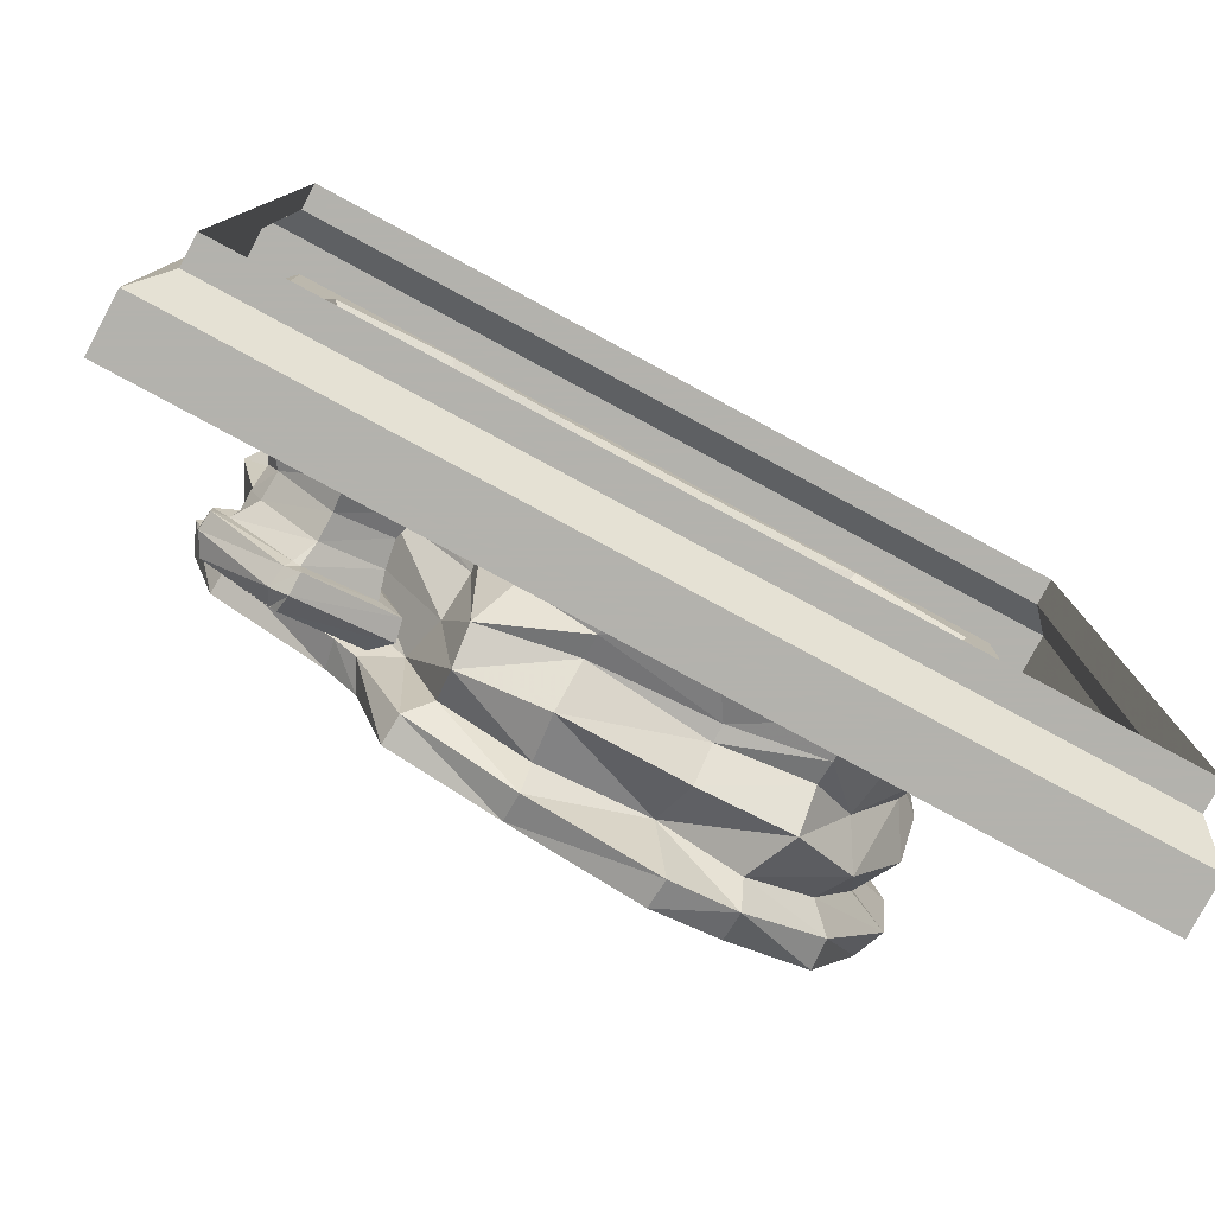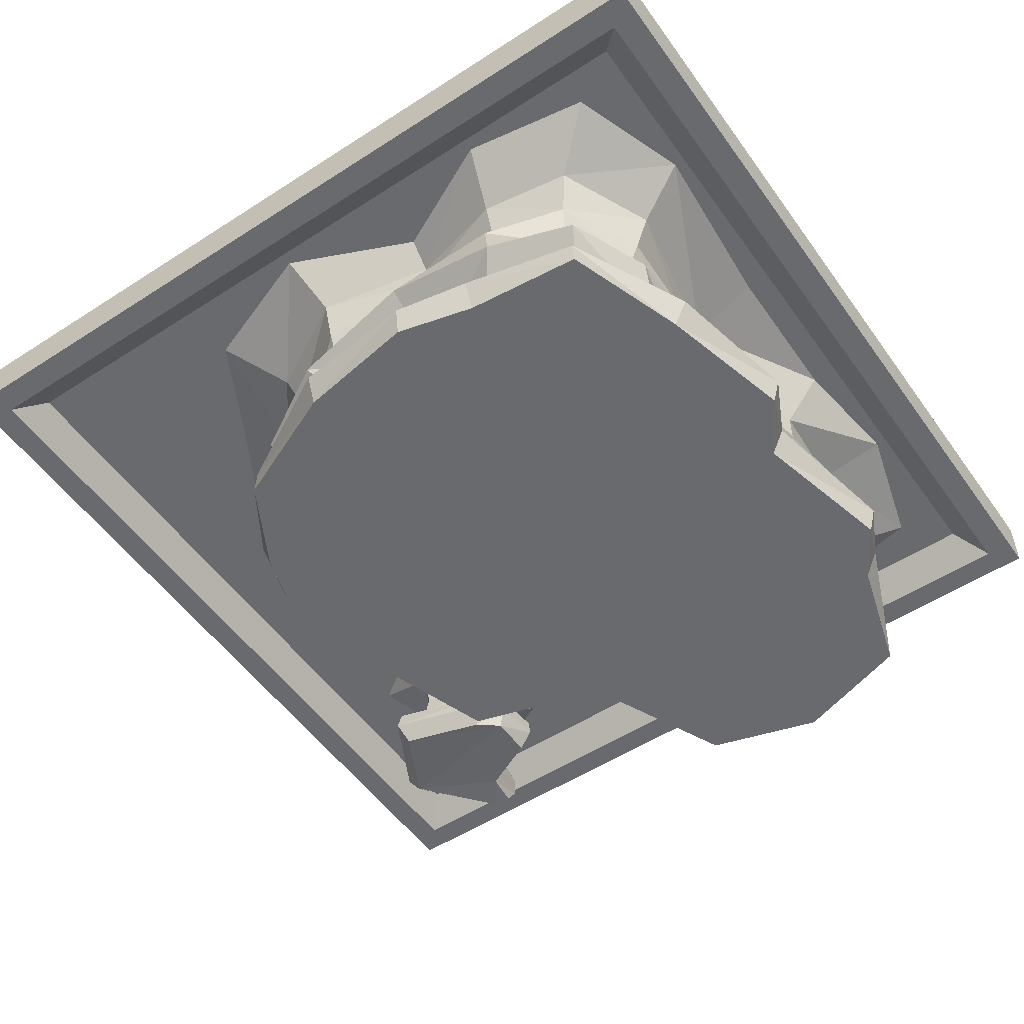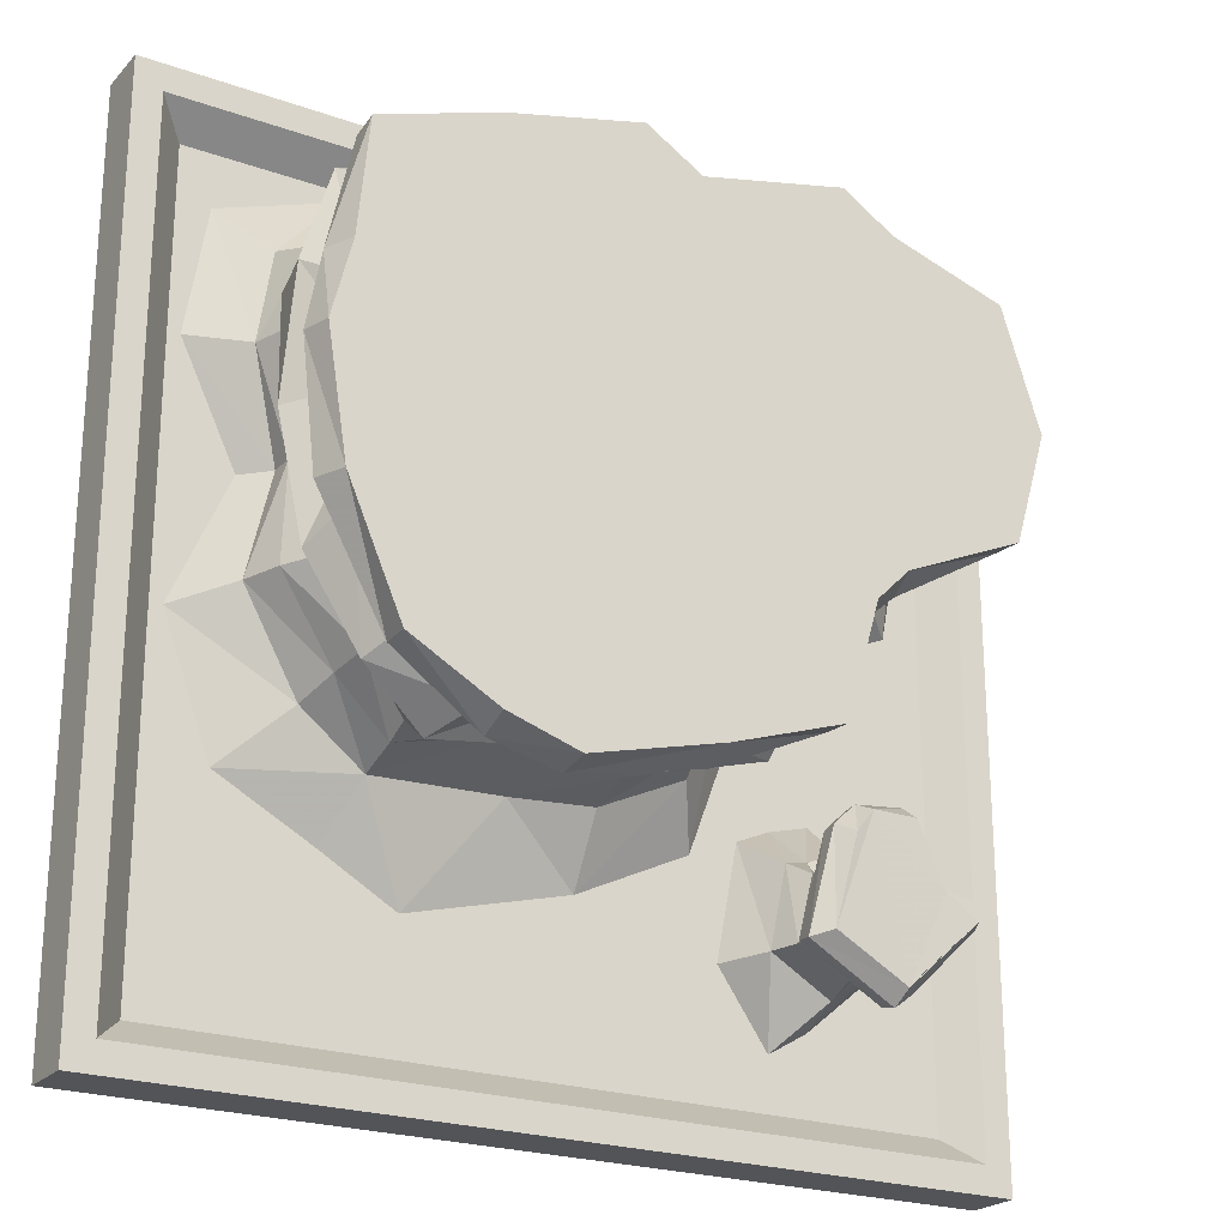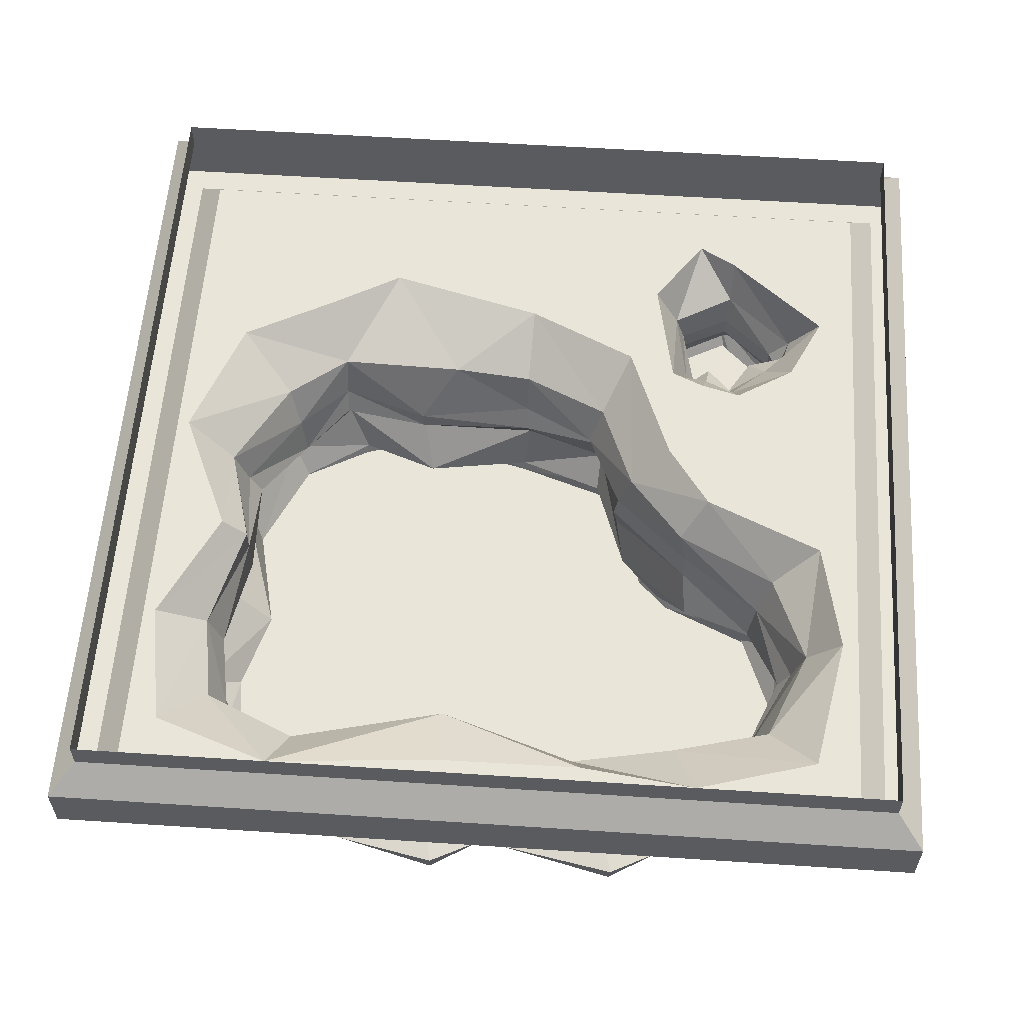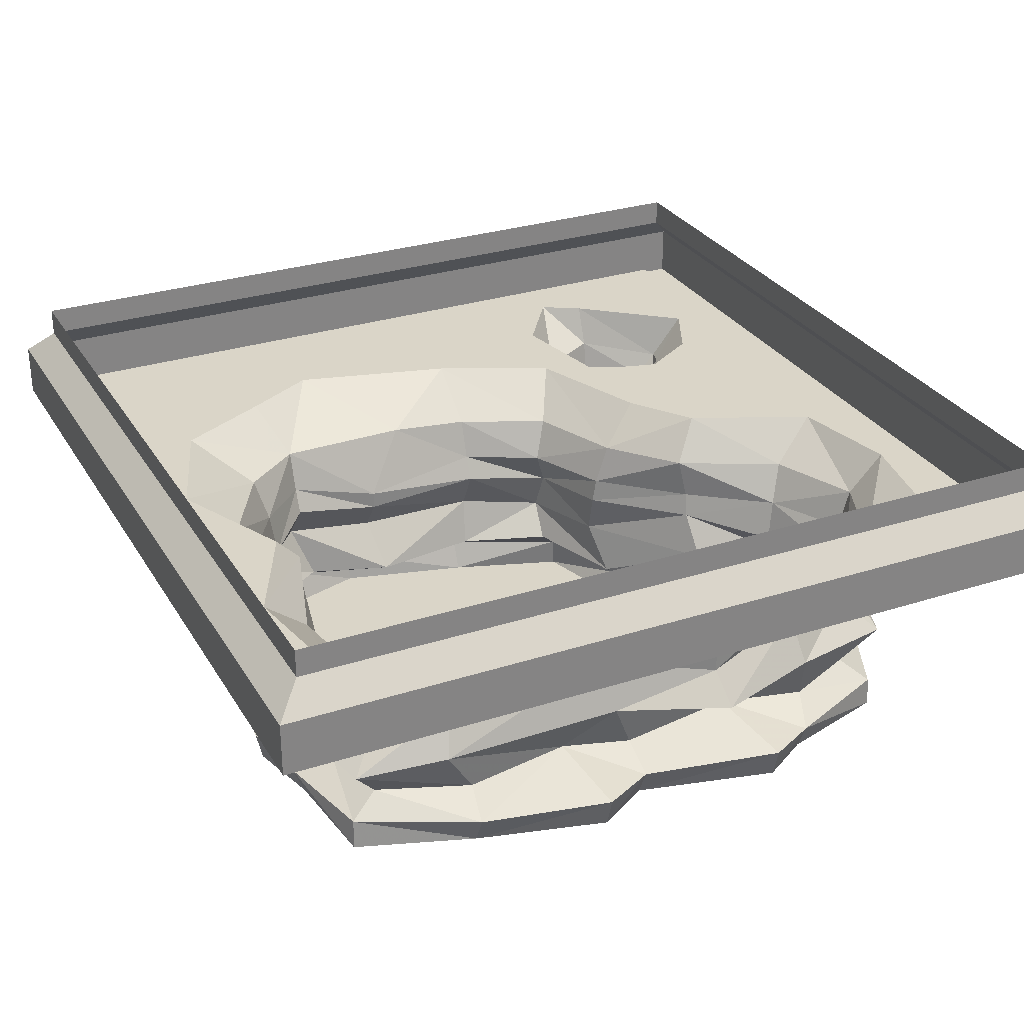
<metadata>
{"format":"obj","ext":"obj","renderer":"f3d","projection":"perspective","resolution":1024,"background":"white","views":[{"elev":-79.4,"azim":151.7,"up":"+Z"},{"elev":-53.0,"azim":-55.3,"up":"+Y"},{"elev":-23.1,"azim":-31.0,"up":"+Z"},{"elev":57.9,"azim":3.9,"up":"+Y"},{"elev":29.3,"azim":-25.6,"up":"+Y"}]}
</metadata>
<code>
v -2.047 -1.508 0.6094
v -1.969 -1.508 1.039
v -1.586 -1.391 0.5469
v -1.969 -1.508 -0.08594
v -1.898 -1.68 -0.08594
v -2.008 -1.68 0.6016
v -1.898 -1.68 1.039
v -1.836 -1.68 1.688
v -1.828 -1.508 1.672
v -1.727 -1.398 1.023
v -1.938 -1.172 1.164
v -1.938 -1.023 0.4844
v -1.836 -1.125 -0.2344
v -1.727 -1.398 -0.07812
v -1.469 -1.391 -0.6328
v -1.594 -1.508 -0.7656
v -1.602 -1.68 -0.7656
v -0.1953 -1.68 0.5938
v -1.797 -1.219 1.664
v -1.641 -1.055 1.508
v -1.898 -0.9141 1.117
v -1.656 -0.7656 0.4922
v -1.688 -0.8672 -0.1484
v -1.562 -1.195 -0.7266
v -1.078 -1.398 -0.9062
v -1.117 -1.508 -1.102
v -1.117 -1.68 -1.031
v 0.03125 -1.68 -0.9609
v 0.6797 -1.68 -0.7422
v 0.875 -1.68 -0.07812
v 1.062 -1.68 0.1094
v 1.742 -1.68 0.4141
v 1.93 -1.68 1.047
v 1.711 -1.68 1.727
v 1.055 -1.68 1.93
v -0.07031 -1.68 1.922
v -1.156 -1.68 1.922
v -1.758 -0.4922 1.594
v -1.219 -0.4922 1.836
v -1.32 -0.25 2.125
v -2 -0.25 1.883
v -1.836 -0.4922 1.078
v -1.68 -0.7266 1.531
v -1.219 -0.7266 1.758
v -0.3125 -0.6562 1.617
v -0.3125 -0.4219 1.656
v -0.3203 -0.25 2.047
v 0.007812 -0.25 2.188
v -2.188 -0.25 2.188
v -2.117 -0.25 1.156
v -1.656 -0.3906 0.4922
v -1.656 -0.5391 0.4922
v -1.758 -0.7266 1.078
v -1.219 -0.8672 1.703
v -0.2969 -0.7969 1.742
v 0.4844 -0.8359 1.836
v 0.4844 -0.6016 1.836
v 0.5312 -0.25 2.039
v 1.219 -0.25 2.125
v 2.18 -0.25 2.188
v 2.344 -0.4141 2.344
v -2.352 -0.4141 2.344
v -2.188 -0.25 0.4766
v -1.797 -0.25 0.4922
v -1.836 -0.4922 -0.1484
v -1.758 -0.7266 -0.1484
v -1.656 -1.391 1.586
v -1.117 -1.398 1.781
v -1.289 -1.125 1.836
v -1.156 -1.508 2
v -0.4688 -1.391 1.672
v -0.2031 -1.102 1.852
v -0.3828 -1.508 2.156
v -0.07031 -1.508 2
v -0.07031 -1.398 1.781
v 0.6406 -1.391 1.672
v 0.5156 -1.203 1.992
v 0.4844 -1.016 1.836
v 1.086 -0.7266 1.734
v 1.086 -0.4922 1.773
v 0.75 -1.398 -0.07031
v 0.5625 -1.195 -0.7969
v 0.6875 -1.125 -0.2266
v 1.164 -1.125 0.4531
v 0.9922 -1.398 0.1875
v 0.9609 -1.508 -0.07812
v 0.6719 -1.508 -0.7344
v 0.5469 -1.391 -0.6484
v 0.03125 -1.398 -0.8359
v 0.0625 -1.125 -0.9219
v 0.04688 -0.8672 -0.7656
v 0.5859 -0.9688 -0.7266
v 0.6641 -0.8672 -0.1328
v 1.133 -0.8672 0.3203
v 1.773 -1.18 0.6328
v 1.562 -1.391 0.4922
v 1.094 -1.508 0.03906
v 0.03125 -1.508 -1.031
v -0.6094 -1.391 -0.7344
v -0.6641 -1.125 -0.9297
v -0.6641 -0.9297 -0.7891
v -0.6641 -0.8281 -0.7891
v 0.04688 -0.7266 -0.8281
v 0.4766 -0.7266 -0.6016
v 0.6875 -0.7266 -0.1328
v 1.141 -0.7266 0.2891
v 1.602 -0.7266 0.6406
v 1.562 -0.9688 0.6719
v 1.938 -1.125 1.156
v 1.773 -1.398 1.039
v 1.734 -1.508 0.4219
v 0.5547 -0.4922 -0.6719
v 0.04688 -0.4922 -0.9062
v 0.0625 -0.25 -1.273
v 0.7188 -0.25 -0.9609
v 0.7656 -0.4922 -0.1328
v -0.4297 -0.4609 -0.9297
v -0.8672 -0.25 -1.516
v 0.875 -0.25 -1.492
v 1 -0.25 -0.8438
v 0.9922 -0.25 -0.2344
v 1.25 -0.25 0.1406
v 1.094 -0.4922 0.2656
v -1.195 -1.094 -0.9922
v -0.7266 -1.508 -1.195
v -0.7188 -1.68 -1.156
v -1.531 -0.4922 -0.6953
v -2.117 -0.25 -0.2422
v -1.844 -0.25 -0.9844
v -1.18 -0.4922 -0.9688
v -1.469 -0.7266 -0.6094
v -1.438 -0.9688 -0.5703
v -1.18 -0.8672 -0.8281
v -1.297 -0.25 -1.273
v -1.18 -0.7266 -0.8906
v 1.68 -0.4922 0.5625
v 1.953 -0.25 0.4531
v 1.891 -0.4922 1.086
v 2.086 -0.25 1.117
v 1.664 -0.4922 1.625
v 1.594 -0.7266 1.547
v 1.82 -0.7266 1.086
v 1.75 -0.8672 1.086
v 1.781 -1.18 1.664
v 1.562 -1.391 1.586
v 2.008 -1.508 1.047
v 1.703 -1.508 1.719
v 1.055 -1.508 2.008
v 0.7578 -1.68 2.117
v 0.7656 -1.508 2.156
v -0.3906 -1.68 2.117
v 1.141 -1.398 1.781
v 1.125 -1.141 1.844
v 1.93 -0.25 1.922
v 1.086 -0.8672 1.695
v 1.562 -0.9688 1.516
v 1.961 -0.25 -1.297
v 2.18 -0.25 -2.203
v 2.344 -0.4141 -2.344
v 2.5 -0.4141 -2.5
v 2.5 -0.4141 2.5
v -2.508 -0.4141 2.5
v -2.352 -0.4141 -2.344
v -2.188 -0.25 -2.203
v 1.781 -0.5156 -1.336
v 1.383 -0.4844 -1.664
v 1.391 -0.25 -1.773
v 1.75 -0.5156 -1.211
v 1.719 -0.6719 -1.227
v 1.664 -0.6562 -1.344
v 1.367 -0.6562 -1.609
v 1.023 -0.5 -1.469
v 1.164 -0.25 -1.906
v 1.625 -0.5156 -1.094
v 1.773 -0.25 -0.9062
v 1.406 -0.5312 -0.9141
v 1.391 -0.6797 -1.023
v 1.531 -0.6719 -1.25
v 1.531 -0.8047 -1.25
v 1.734 -0.8047 -1.242
v 1.672 -0.8047 -1.352
v 1.367 -0.7969 -1.625
v 1.078 -0.6562 -1.461
v 1.102 -0.5312 -1.016
v -2.508 -0.4141 -2.5
v -2.508 -0.1016 -2.5
v 2.5 -0.1016 -2.5
v 2.5 -0.1016 2.5
v -2.508 -0.1016 2.5
v 1.43 -0.25 -0.6953
v 1.234 -0.5234 -0.9922
v 1.258 -0.6719 -1.188
v 1.25 -0.8047 -1.195
v 1.391 -0.8281 -1.016
v 1.422 -0.9531 -0.9453
v 1.586 -0.9453 -1.242
v 1.734 -0.9062 -1.25
v 1.758 -0.9375 -1.352
v 1.422 -0.9141 -1.672
v 1.383 -0.9141 -1.688
v 1.055 -0.7969 -1.469
v 1.156 -0.6797 -1.102
v 1.195 -0.25 -0.7578
v 1.141 -0.8203 -1.102
v 1.102 -0.9453 -1.055
v 1.25 -0.9453 -1.172
v 1.156 -0.9766 -0.8672
v 1.422 -0.9766 -0.8438
v 1.633 -0.9531 -1.219
v 1.844 -0.9531 -1.25
v 1.844 -0.9453 -1.375
v 1.445 -0.9375 -1.734
v 1.367 -0.9141 -1.797
v 1.016 -0.9297 -1.5
v 0.8906 -0.9375 -1.547
v 1.023 -0.9766 -0.9922
v 1.016 -1.07 -0.9844
v 1.141 -1.07 -0.8672
v 1.422 -1.07 -0.8359
v 1.633 -1.055 -1.227
v 1.859 -1.055 -1.266
v 1.852 -1.047 -1.375
v 1.461 -1.047 -1.75
v 1.367 -1.023 -1.828
v 0.8672 -1.047 -1.562
v 1.383 -1.125 -1.75
v 0.9609 -1.141 -1.531
v 1.078 -1.172 -1.039
v 1.18 -1.172 -0.9141
v 1.43 -1.172 -0.9141
v 1.602 -1.156 -1.25
v 1.789 -1.156 -1.273
v 1.789 -1.156 -1.375
v 1.422 -1.133 -1.703
v 2.344 0.05469 -2.344
v 2.344 0.05469 2.344
v -2.352 0.05469 2.344
v 2.344 0.2188 -2.344
v 2.344 0.2188 2.344
v -2.352 0.2188 2.344
v -2.352 0.05469 -2.344
v -2.352 0.2188 -2.344
f 1 2 3
f 1 3 4
f 2 9 10
f 2 10 3
f 3 14 4
f 4 14 15
f 4 15 16
f 15 25 16
f 16 25 26
f 67 9 70
f 67 70 68
f 68 70 71
f 10 9 67
f 70 73 71
f 71 73 74
f 71 74 75
f 81 85 86
f 81 86 87
f 81 87 88
f 85 96 97
f 85 97 86
f 87 98 88
f 88 98 89
f 89 98 99
f 96 110 111
f 96 111 97
f 25 99 26
f 26 99 125
f 98 125 99
f 110 145 146
f 110 146 111
f 152 76 148
f 152 148 147
f 152 147 145
f 145 147 146
f 150 148 76
f 150 76 74
f 74 76 75
f 1 4 5
f 1 5 6
f 1 6 2
f 2 6 7
f 2 7 8
f 2 8 9
f 4 16 5
f 5 16 17
f 5 17 18
f 5 18 7
f 5 7 6
f 16 26 17
f 17 26 27
f 17 27 18
f 18 27 28
f 18 28 29
f 18 29 30
f 18 30 31
f 18 31 32
f 18 32 33
f 18 33 34
f 18 34 35
f 18 35 36
f 18 36 37
f 18 37 8
f 18 8 7
f 9 8 37
f 9 37 70
f 70 37 73
f 86 97 30
f 86 30 29
f 86 29 87
f 87 29 28
f 87 28 98
f 97 111 31
f 97 31 30
f 26 125 126
f 26 126 27
f 27 126 28
f 28 126 125
f 28 125 98
f 111 146 32
f 111 32 31
f 146 33 32
f 33 146 147
f 33 147 34
f 34 147 148
f 34 148 35
f 35 148 149
f 35 149 36
f 36 149 150
f 36 150 74
f 36 74 151
f 36 151 37
f 37 151 73
f 73 151 74
f 149 148 150
f 225 224 226
f 225 226 227
f 225 227 217
f 217 227 228
f 217 228 218
f 218 228 229
f 218 229 219
f 219 229 230
f 219 230 220
f 220 230 231
f 220 231 221
f 221 231 232
f 221 232 222
f 222 232 233
f 222 233 223
f 223 233 234
f 223 234 224
f 224 234 226
f 229 228 227
f 229 227 226
f 229 226 231
f 229 231 230
f 233 232 231
f 233 231 226
f 3 10 11
f 3 11 12
f 3 12 13
f 3 13 14
f 10 19 11
f 13 24 14
f 14 24 15
f 15 24 25
f 19 10 67
f 19 67 68
f 19 68 69
f 68 71 69
f 69 71 72
f 71 75 72
f 72 75 76
f 72 76 77
f 81 82 83
f 81 83 84
f 81 84 85
f 81 88 82
f 82 88 89
f 82 89 90
f 84 95 85
f 85 95 96
f 89 99 90
f 90 99 100
f 95 109 110
f 95 110 96
f 25 24 124
f 25 124 99
f 124 100 99
f 109 144 110
f 110 144 145
f 152 144 153
f 152 153 76
f 152 145 144
f 153 77 76
f 11 19 20
f 11 20 21
f 11 21 12
f 12 21 22
f 12 22 13
f 13 22 23
f 13 23 24
f 19 69 54
f 19 54 20
f 69 72 55
f 69 55 54
f 72 77 78
f 72 78 55
f 82 90 91
f 82 91 92
f 82 92 83
f 83 92 93
f 83 93 94
f 83 94 84
f 84 94 95
f 90 100 101
f 90 101 91
f 94 108 95
f 95 108 109
f 23 132 24
f 24 132 124
f 124 132 133
f 124 133 100
f 133 101 100
f 108 143 109
f 109 143 144
f 143 156 144
f 144 156 153
f 153 156 155
f 153 155 77
f 77 155 78
f 179 194 195
f 179 195 196
f 179 196 180
f 180 196 197
f 180 197 181
f 181 197 198
f 181 198 182
f 182 198 199
f 182 199 200
f 182 200 201
f 193 204 205
f 193 205 206
f 193 206 194
f 194 206 195
f 195 206 207
f 195 207 208
f 195 208 196
f 196 208 209
f 196 209 197
f 197 209 210
f 197 210 198
f 198 210 211
f 198 211 199
f 199 211 212
f 199 212 200
f 200 212 213
f 200 213 214
f 200 214 201
f 201 214 204
f 214 205 204
f 205 214 215
f 205 215 216
f 205 216 206
f 206 216 207
f 213 215 214
f 38 39 40
f 38 40 41
f 38 41 42
f 39 46 40
f 40 46 47
f 40 47 48
f 40 48 49
f 40 49 41
f 41 49 50
f 41 50 42
f 42 50 51
f 46 57 58
f 46 58 47
f 47 58 48
f 48 58 59
f 48 59 60
f 49 63 50
f 50 63 64
f 50 64 51
f 51 64 65
f 57 80 59
f 57 59 58
f 112 113 114
f 112 114 115
f 112 115 116
f 113 117 114
f 114 117 118
f 114 118 119
f 114 119 115
f 115 119 120
f 115 120 121
f 115 121 116
f 116 121 122
f 116 122 123
f 127 65 128
f 127 128 129
f 127 129 130
f 129 134 130
f 130 134 118
f 130 118 117
f 136 123 122
f 136 122 137
f 136 137 138
f 137 139 138
f 138 139 140
f 140 139 154
f 140 154 80
f 154 59 80
f 59 154 60
f 60 154 139
f 60 139 157
f 60 157 158
f 63 164 128
f 63 128 64
f 64 128 65
f 164 118 134
f 164 134 129
f 164 129 128
f 165 166 167
f 165 167 157
f 165 157 168
f 166 172 173
f 166 173 167
f 167 173 158
f 167 158 157
f 174 168 157
f 174 157 175
f 174 175 176
f 172 184 120
f 172 120 119
f 172 119 173
f 173 119 164
f 173 164 158
f 176 175 190
f 176 190 191
f 184 191 203
f 184 203 120
f 120 203 121
f 121 203 190
f 121 190 122
f 122 190 137
f 137 190 175
f 137 175 157
f 137 157 139
f 191 190 203
f 118 164 119
f 38 42 43
f 38 43 39
f 39 43 44
f 39 44 45
f 39 45 46
f 42 51 52
f 42 52 53
f 42 53 43
f 45 56 57
f 45 57 46
f 51 65 52
f 52 65 66
f 56 79 80
f 56 80 57
f 112 116 104
f 112 104 113
f 113 104 103
f 113 103 117
f 116 123 105
f 116 105 104
f 127 130 131
f 127 131 65
f 65 131 66
f 130 117 102
f 130 102 135
f 130 135 131
f 136 138 107
f 136 107 123
f 123 107 106
f 123 106 105
f 138 140 141
f 138 141 142
f 138 142 107
f 140 80 141
f 141 80 79
f 102 117 103
f 165 168 169
f 165 169 170
f 165 170 166
f 166 170 171
f 166 171 172
f 174 176 177
f 174 177 178
f 174 178 168
f 168 178 169
f 171 183 172
f 172 183 184
f 176 191 192
f 176 192 177
f 183 202 184
f 184 202 191
f 202 192 191
f 43 53 21
f 43 21 20
f 43 20 54
f 43 54 44
f 44 54 55
f 44 55 45
f 45 55 56
f 52 66 23
f 52 23 22
f 52 22 53
f 53 22 21
f 55 78 56
f 56 78 79
f 91 101 102
f 91 102 103
f 91 103 92
f 92 103 104
f 92 104 105
f 92 105 93
f 93 105 106
f 93 106 94
f 94 106 107
f 94 107 108
f 66 131 132
f 66 132 23
f 131 135 132
f 132 135 133
f 133 135 101
f 107 142 143
f 107 143 108
f 141 79 155
f 141 155 156
f 141 156 142
f 142 156 143
f 101 135 102
f 78 155 79
f 169 178 179
f 169 179 180
f 169 180 170
f 170 180 181
f 170 181 171
f 171 181 182
f 171 182 183
f 177 192 193
f 177 193 194
f 177 194 178
f 178 194 179
f 182 201 183
f 183 201 202
f 192 202 204
f 192 204 193
f 201 204 202
f 48 60 61
f 48 61 62
f 48 62 49
f 49 62 63
f 60 158 159
f 60 159 61
f 62 163 164
f 62 164 63
f 158 164 163
f 158 163 159
f 61 159 160
f 61 160 161
f 61 161 62
f 62 161 162
f 62 162 163
f 159 163 185
f 159 185 160
f 160 185 186
f 160 186 187
f 160 187 161
f 161 187 188
f 161 188 162
f 162 188 189
f 162 189 185
f 162 185 163
f 189 186 185
f 236 235 238
f 236 238 239
f 236 239 237
f 237 239 240
f 237 240 241
f 235 241 242
f 235 242 238
f 241 240 242
f 207 216 217
f 207 217 218
f 207 218 208
f 208 218 219
f 208 219 209
f 209 219 220
f 209 220 210
f 210 220 221
f 210 221 211
f 211 221 222
f 211 222 212
f 212 222 223
f 212 223 213
f 213 223 224
f 213 224 215
f 225 217 216
f 225 216 215
f 225 215 224
f 188 187 235
f 188 235 236
f 188 236 189
f 189 236 237
f 189 237 186
f 237 241 186
f 186 241 187
f 187 241 235

</code>
